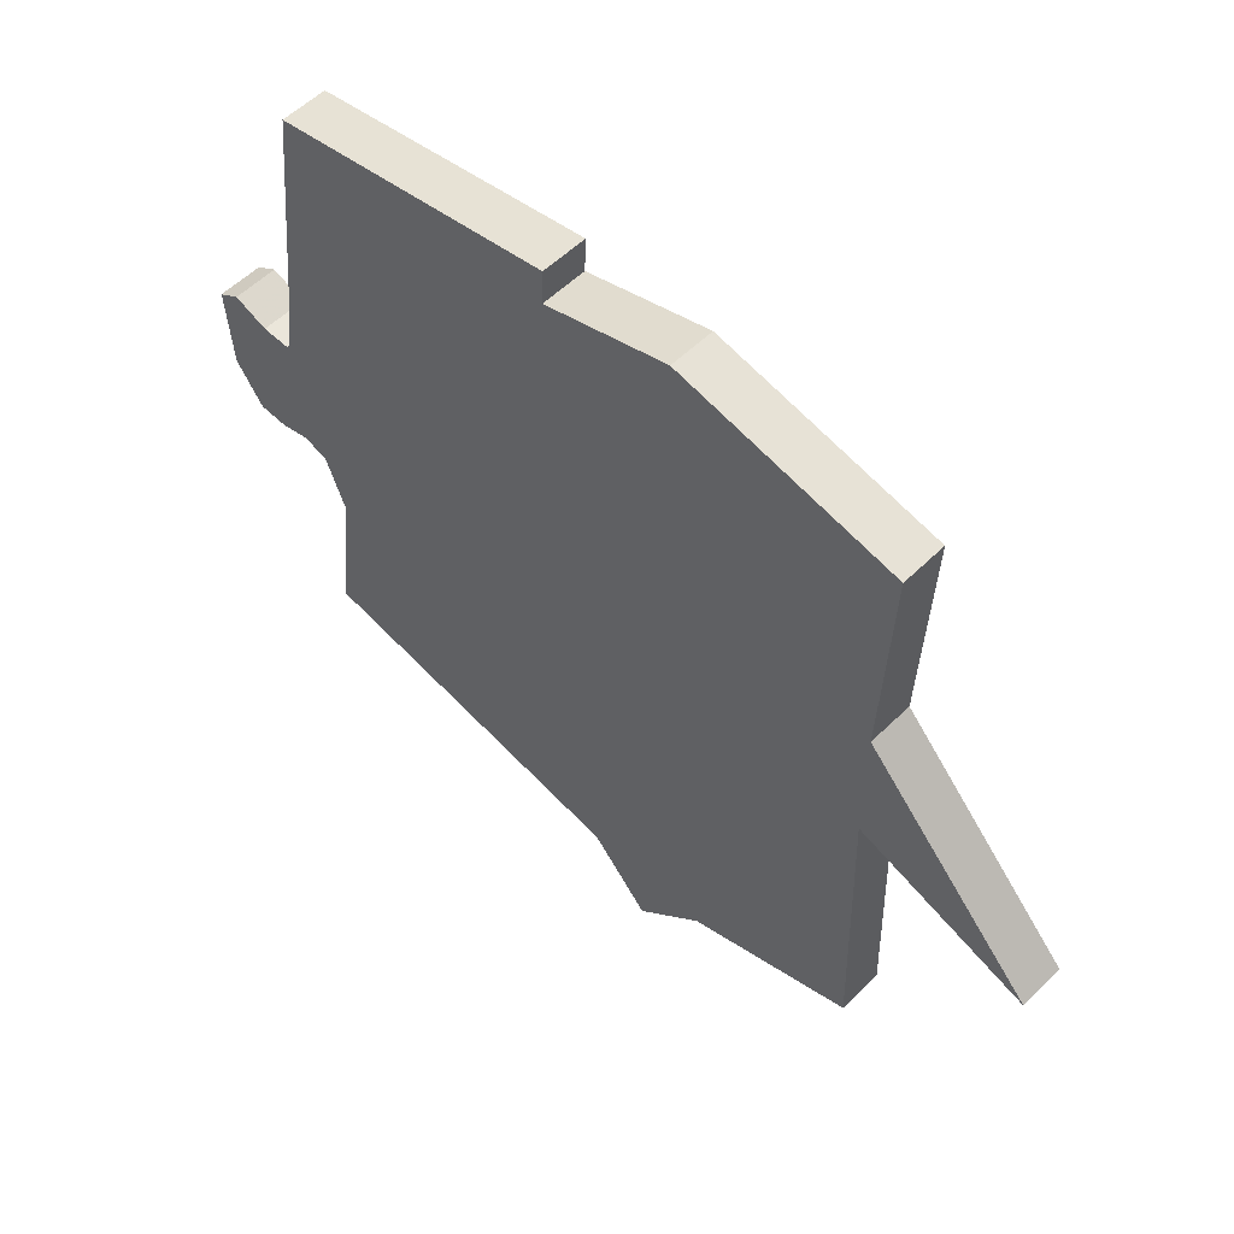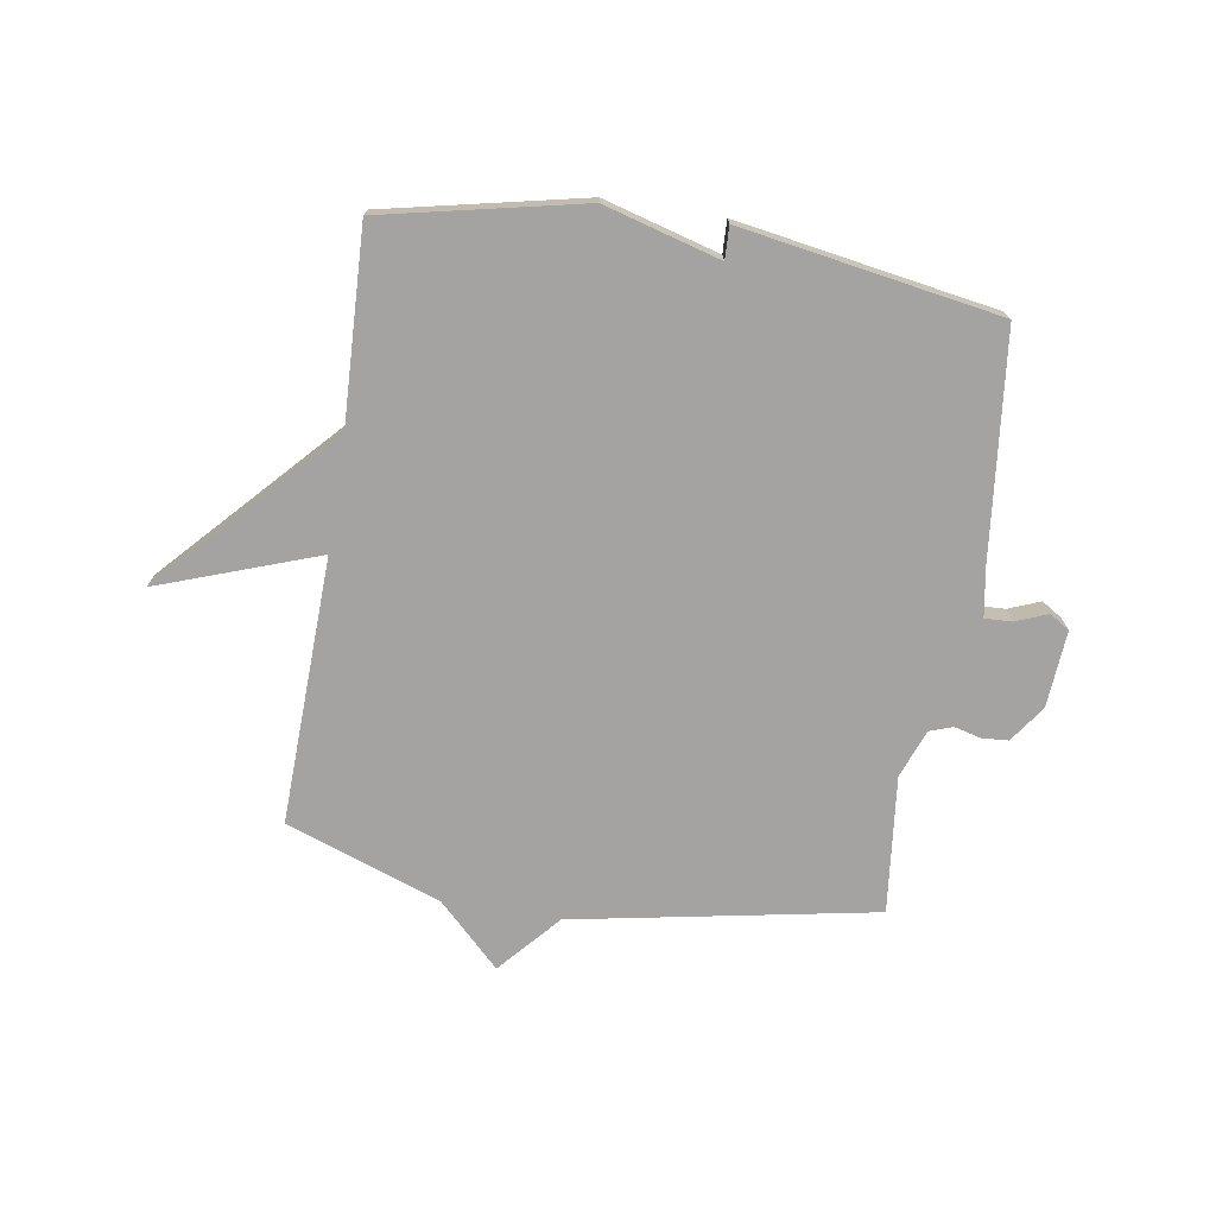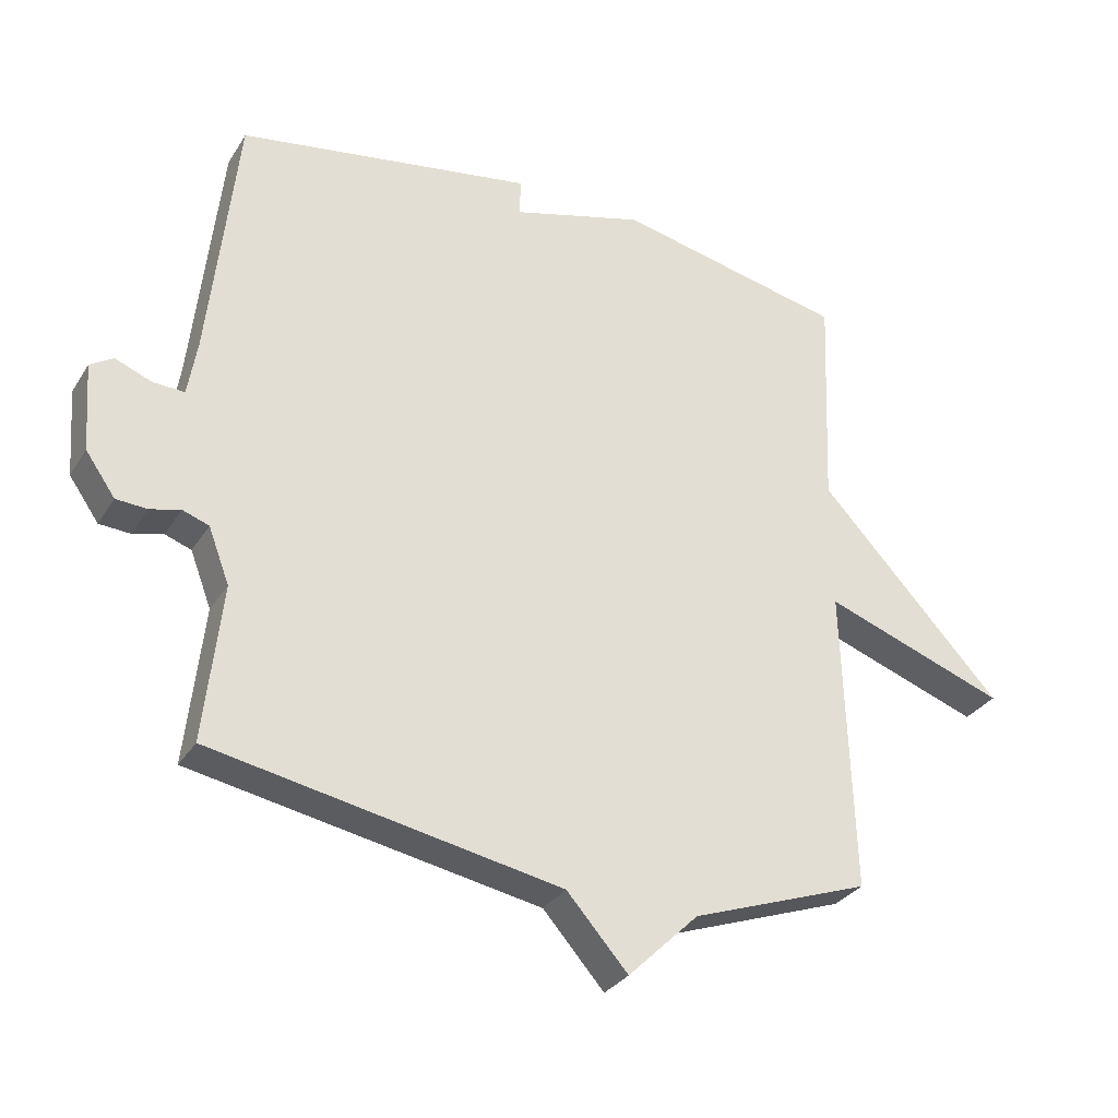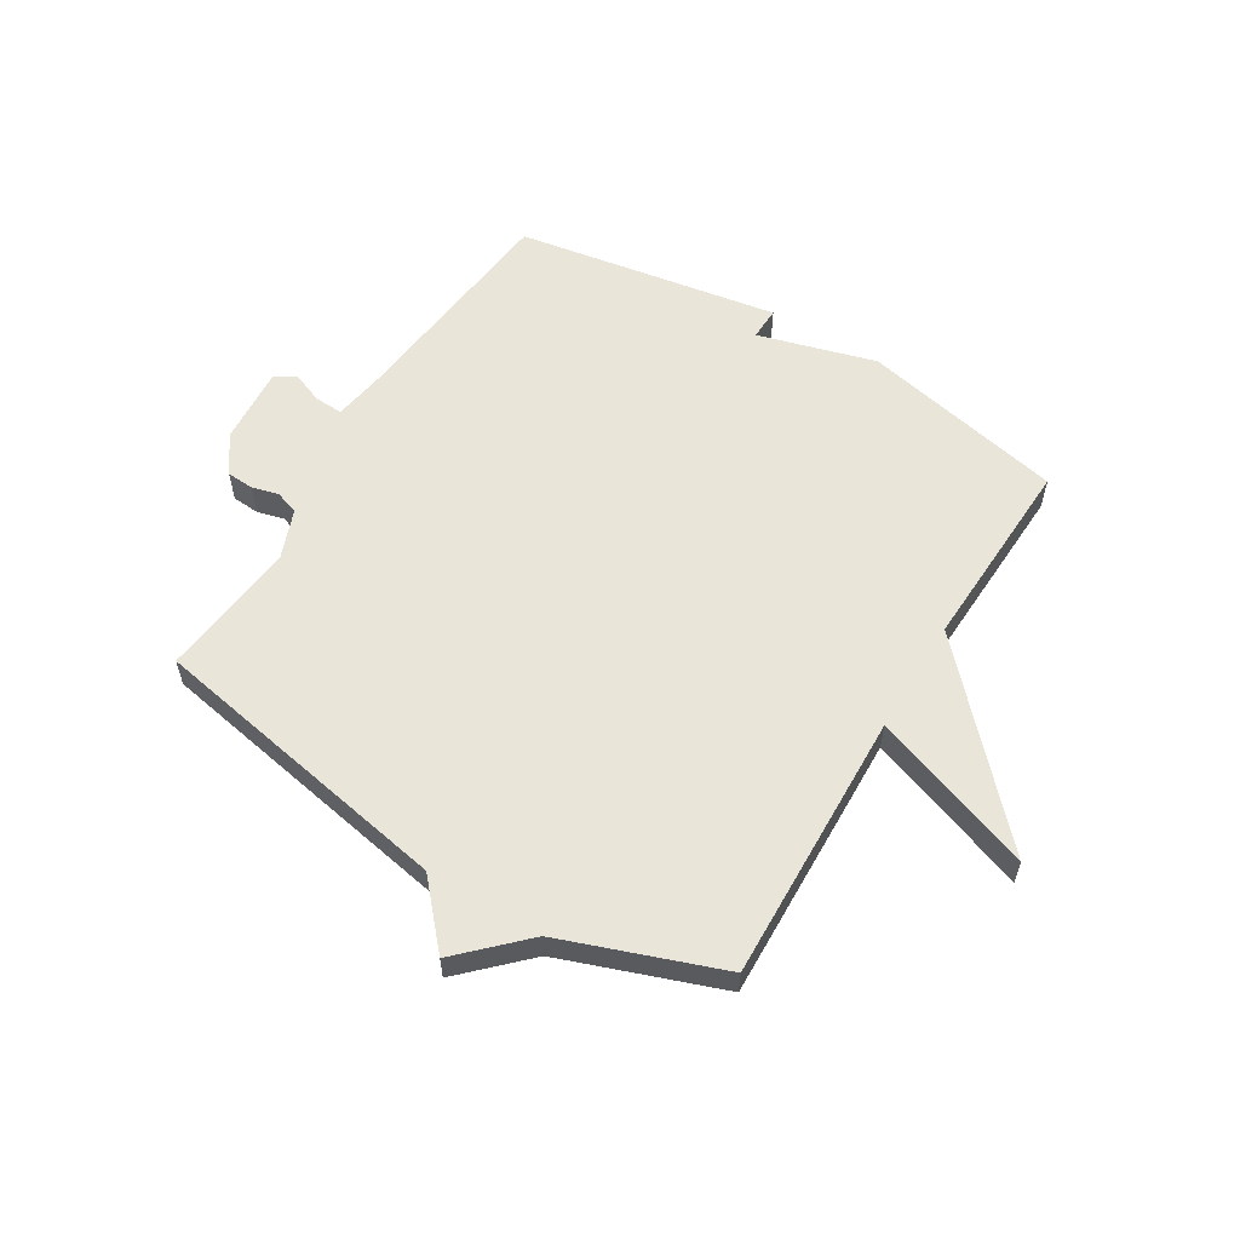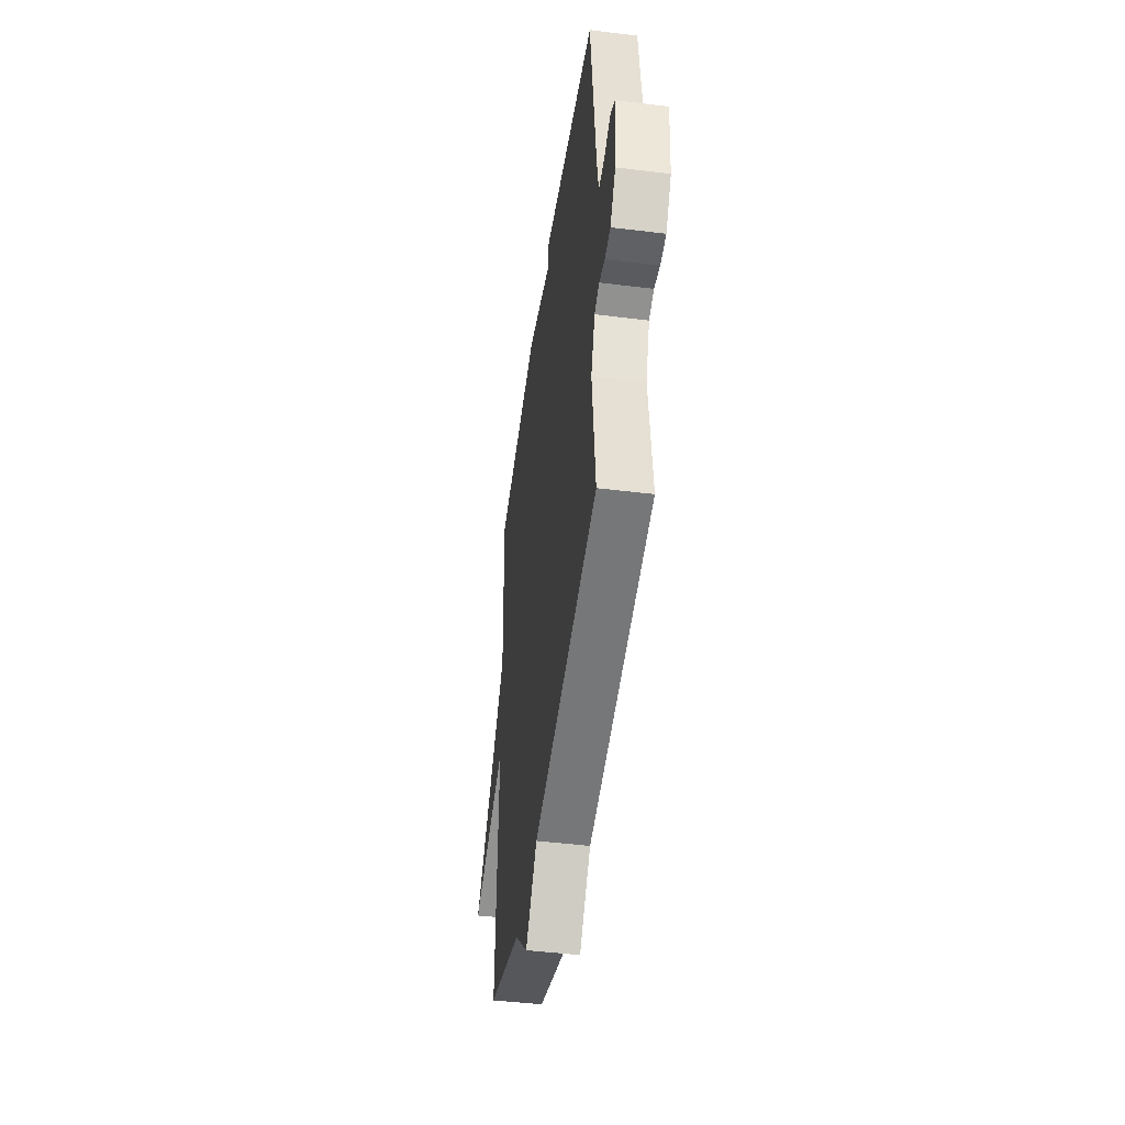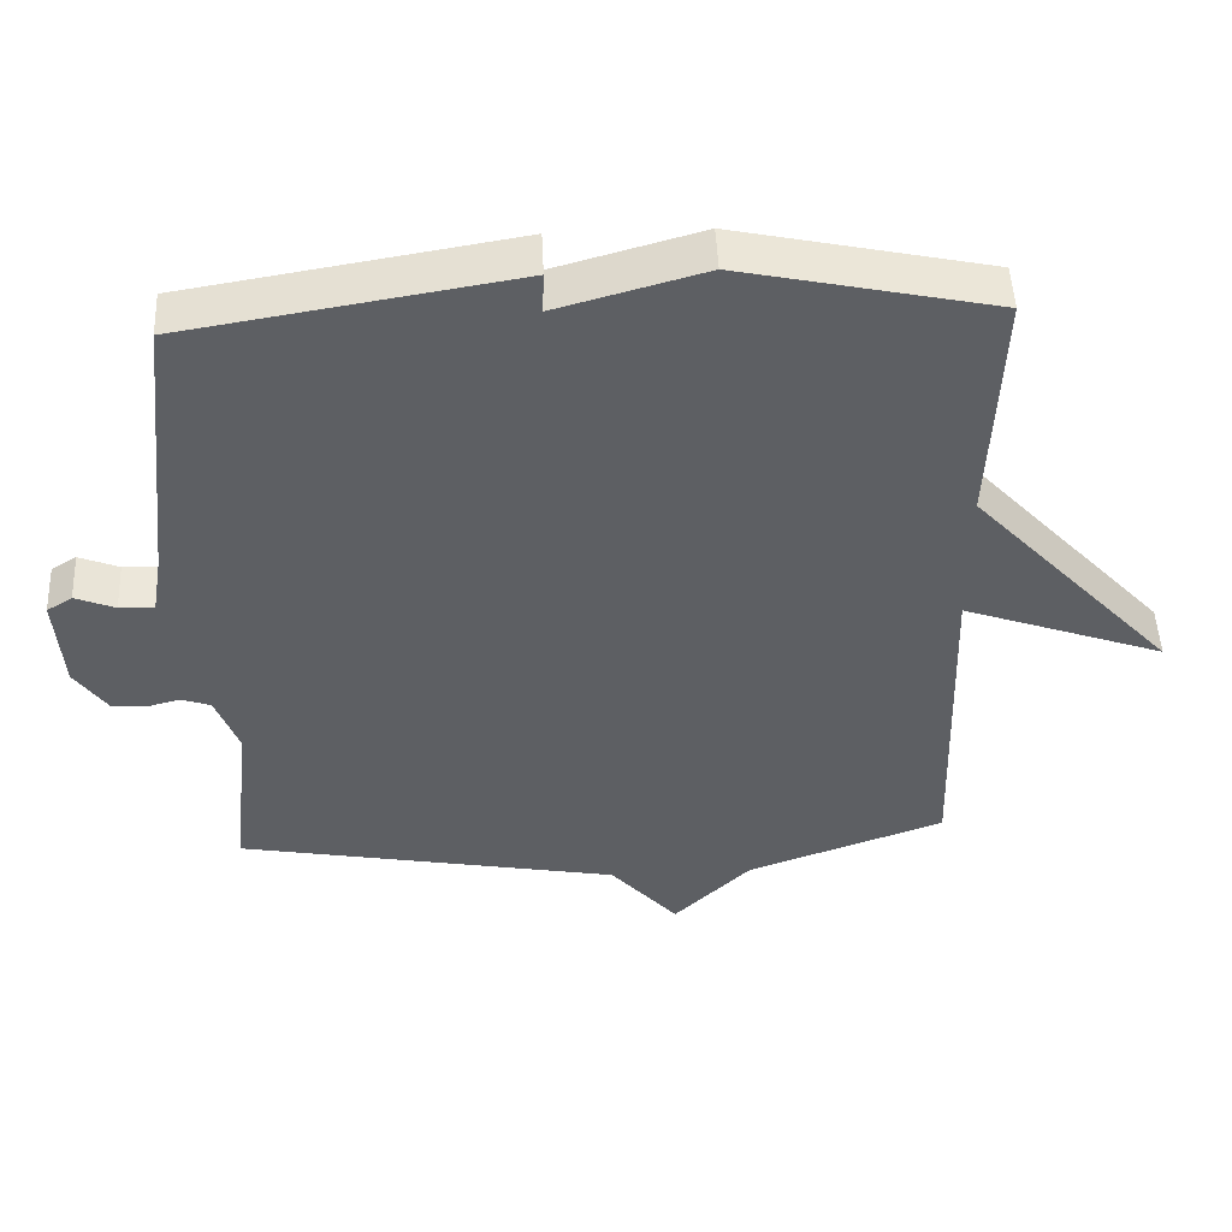
<metadata>
{"format":"obj","ext":"obj","renderer":"f3d","projection":"perspective","resolution":1024,"background":"white","views":[{"elev":55.1,"azim":-135.9,"up":"+Z"},{"elev":-73.1,"azim":-9.1,"up":"+Y"},{"elev":-30.9,"azim":153.2,"up":"+Z"},{"elev":58.1,"azim":-148.8,"up":"+Y"},{"elev":-46.5,"azim":82.0,"up":"+Z"},{"elev":49.2,"azim":177.4,"up":"+Z"}]}
</metadata>
<code>
v 0.5 0.07 0.5
v 0.542 0.07 0.109
v 0.556 0.07 0.024
v 0.604 0.07 0.026
v 0.659 0.07 0.048
v 0.694 0.07 0.026
v 0.684 0.07 -0.108
v 0.639 0.07 -0.172
v 0.592 0.07 -0.175
v 0.546 0.07 -0.163
v 0.506 0.07 -0.177
v 0.474 0.07 -0.261
v 0.5 0.07 -0.5
v -0.028 0.07 -0.598
v -0.121 0.07 -0.703
v -0.228 0.07 -0.598
v -0.5 0.07 -0.5
v -0.486 0.07 -0.036
v -0.764 0.07 -0.135
v -0.486 0.07 0.164
v -0.5 0.07 0.5
v -0.151 0.07 0.575
v 0.051 0.07 0.518
v 0.049 0.07 0.575
v 0.5 0 0.5
v 0.542 0 0.109
v 0.556 0 0.024
v 0.604 0 0.026
v 0.659 0 0.048
v 0.694 0 0.026
v 0.684 0 -0.108
v 0.639 0 -0.172
v 0.592 0 -0.175
v 0.546 0 -0.163
v 0.506 0 -0.177
v 0.474 0 -0.261
v 0.5 0 -0.5
v -0.028 0 -0.598
v -0.121 0 -0.703
v -0.228 0 -0.598
v -0.5 0 -0.5
v -0.486 0 -0.036
v -0.764 0 -0.135
v -0.486 0 0.164
v -0.5 0 0.5
v -0.151 0 0.575
v 0.051 0 0.518
v 0.049 0 0.575
f 23 24 1 2
f 23 2 3
f 22 23 3
f 21 22 3
f 20 21 3
f 18 19 20
f 18 20 3
f 18 3 4
f 17 18 4
f 16 17 4
f 14 15 16
f 12 13 14 16
f 11 12 16
f 4 5 6
f 16 4 6
f 11 16 6
f 10 11 6 7
f 7 8 9 10
f 26 25 48 47
f 27 26 47
f 27 47 46
f 27 46 45
f 27 45 44
f 44 43 42
f 27 44 42
f 28 27 42
f 28 42 41
f 28 41 40
f 40 39 38
f 40 38 37 36
f 40 36 35
f 30 29 28
f 30 28 40
f 30 40 35
f 31 30 35 34
f 34 33 32 31
f 1 25 26 2
f 2 26 27 3
f 3 27 28 4
f 4 28 29 5
f 5 29 30 6
f 6 30 31 7
f 7 31 32 8
f 8 32 33 9
f 9 33 34 10
f 10 34 35 11
f 11 35 36 12
f 12 36 37 13
f 13 37 38 14
f 14 38 39 15
f 15 39 40 16
f 16 40 41 17
f 17 41 42 18
f 18 42 43 19
f 19 43 44 20
f 20 44 45 21
f 21 45 46 22
f 22 46 47 23
f 23 47 48 24
f 24 48 25 1

</code>
